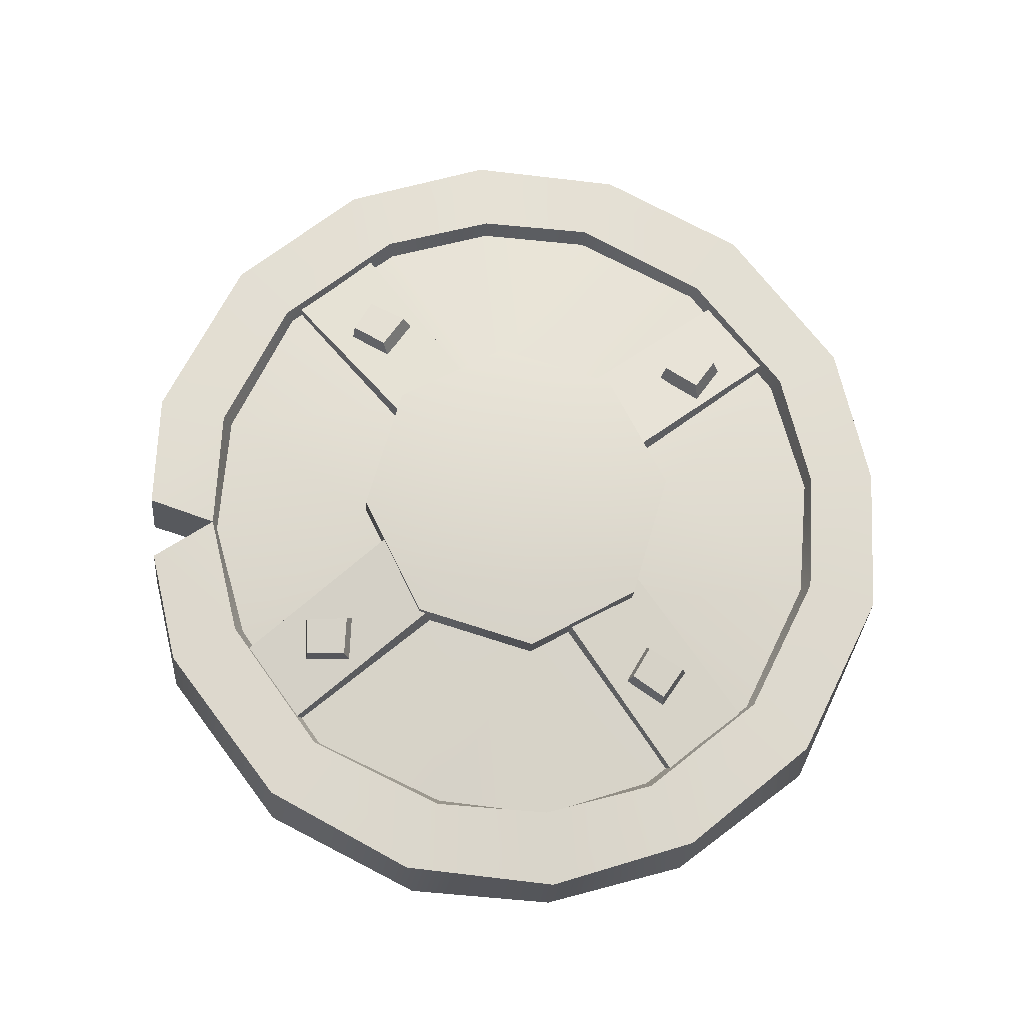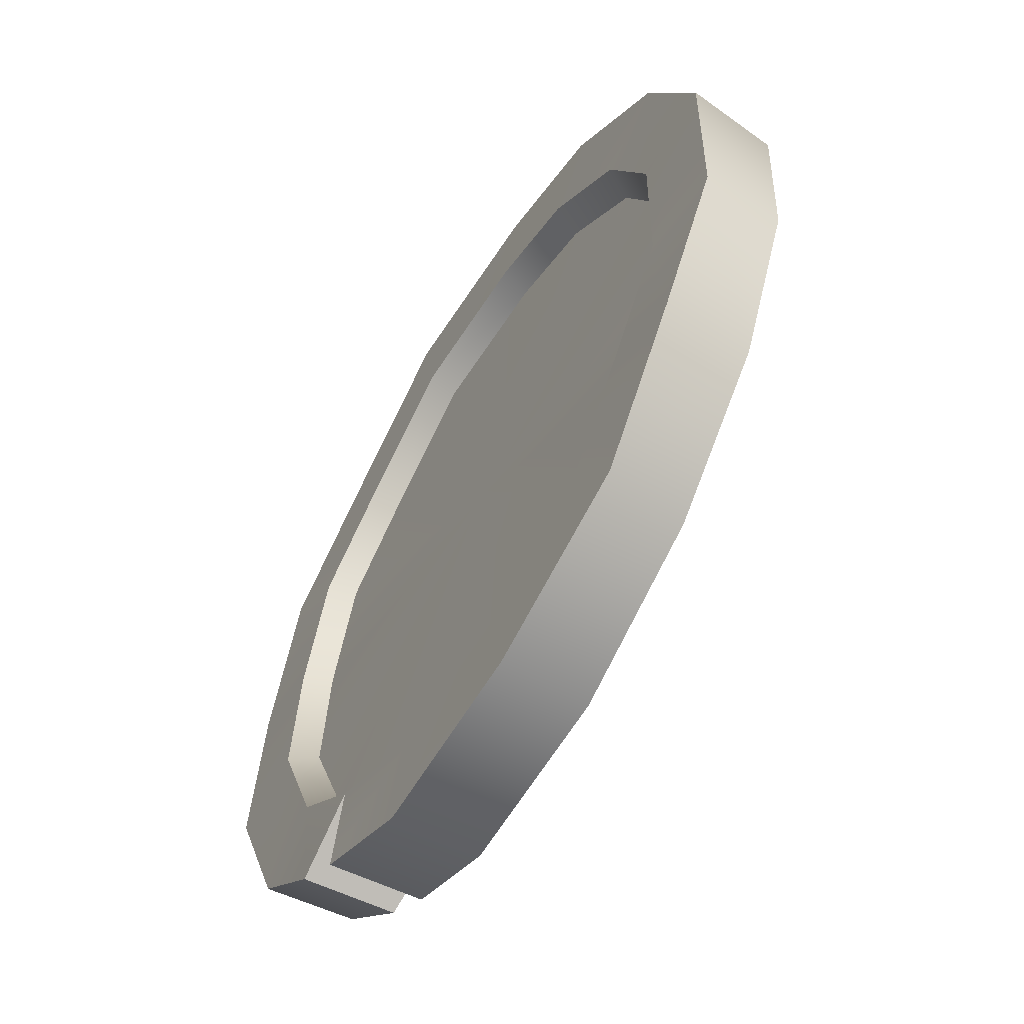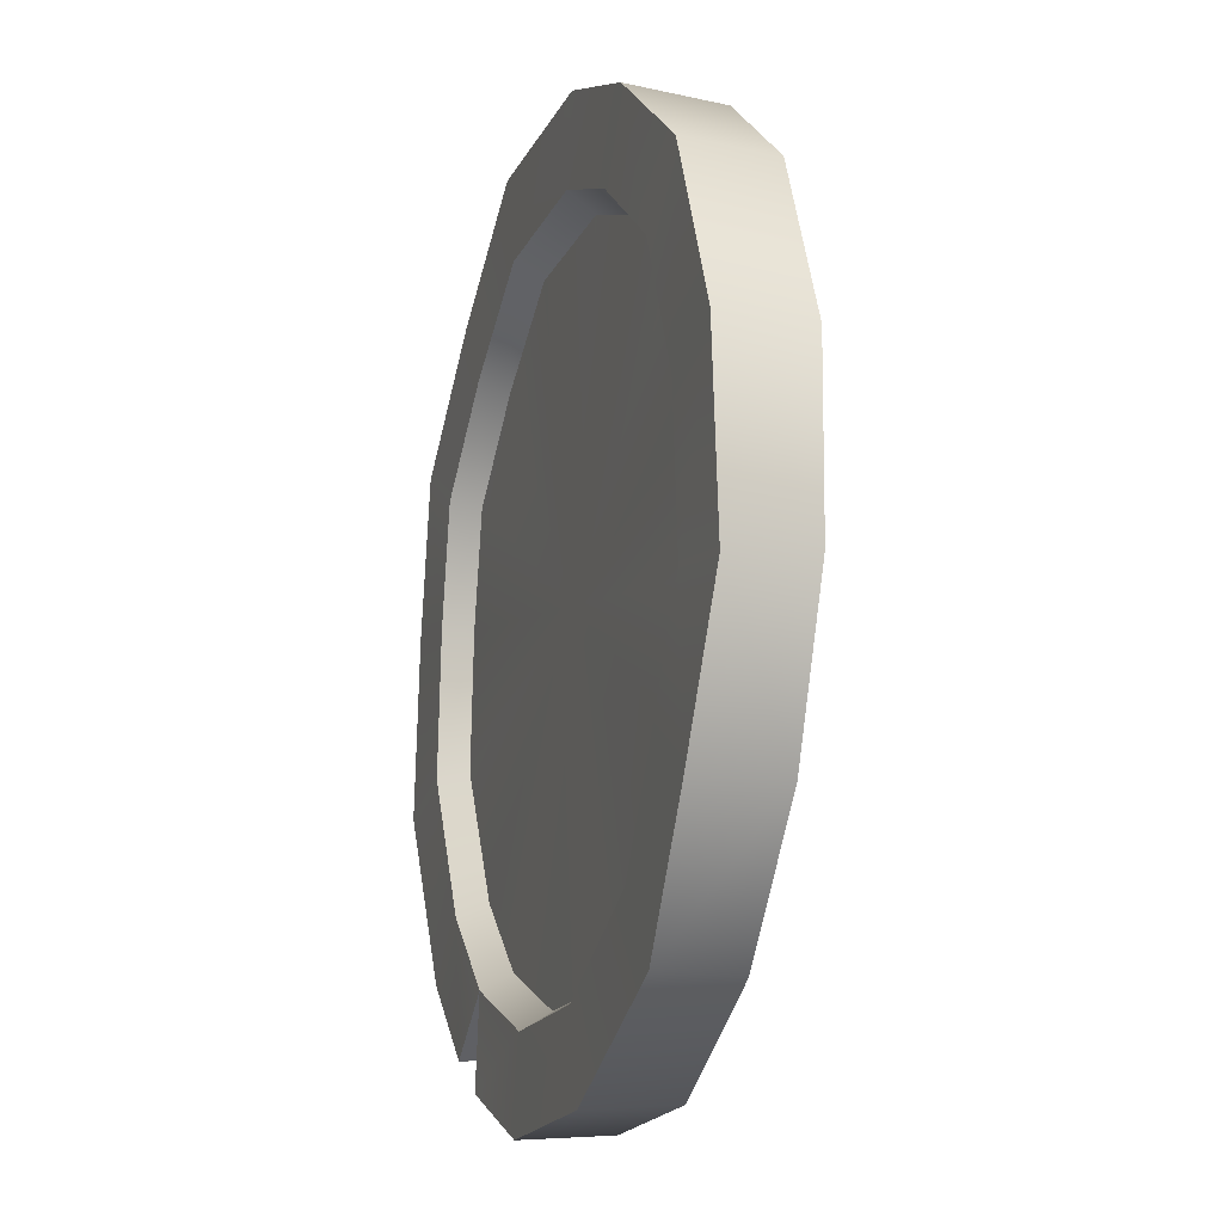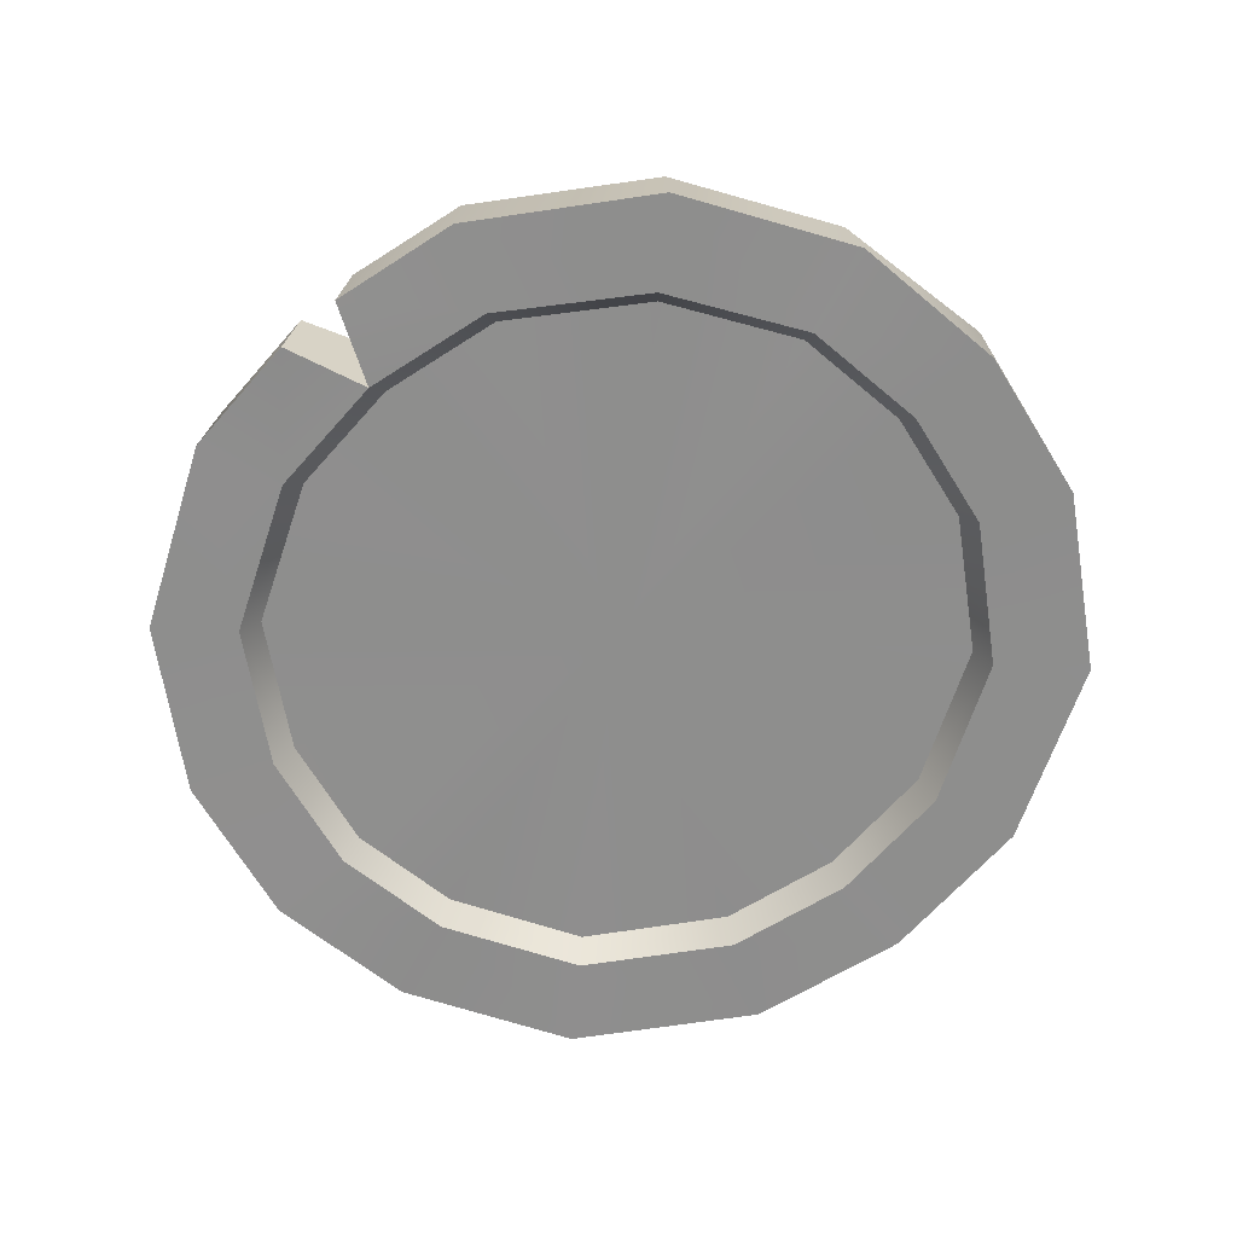
<metadata>
{"format":"obj","ext":"obj","renderer":"f3d","projection":"perspective","resolution":1024,"background":"white","views":[{"elev":70.7,"azim":124.2,"up":"+Z"},{"elev":-64.8,"azim":-122.5,"up":"+Y"},{"elev":-25.3,"azim":-109.1,"up":"+Y"},{"elev":-62.6,"azim":80.8,"up":"+Z"}]}
</metadata>
<code>
g meger3d_Char2_sundries_C7_3
v -0.09348 0.2784 0.003759
v -0.1854 0.2222 0.005765
v -0.2242 0.269 -0.003267
v -0.1131 0.338 -0.002772
v 0.03537 0.2957 0.0009088
v 0.04308 0.3591 -0.001866
v 0.1789 0.3184 0.002144
v 0.157 0.2584 0.008211
v 0.2835 0.2341 0.007726
v 0.2329 0.1927 0.01404
v -0.2576 0.1422 0.003123
v -0.3125 0.1726 -0.003544
v -0.2984 0.01884 -0.0003825
v -0.3622 0.023 -0.003436
v -0.3474 -0.118 0.0001061
v -0.2844 -0.1076 0.006502
v -0.284 -0.2365 0.005529
v -0.2339 -0.1944 0.01223
v 0.2835 0.1058 0.01942
v 0.3469 0.1158 0.01703
v 0.3008 -0.02102 0.02428
v 0.3614 -0.02493 0.02634
v 0.3114 -0.1742 0.03485
v 0.2563 -0.1436 0.03475
v 0.2422 -0.2497 0.03603
v 0.1838 -0.2233 0.03848
v -0.1579 -0.2602 0.01771
v -0.1794 -0.3206 0.01499
v -0.03632 -0.299 0.02291
v -0.04386 -0.361 0.02477
v 0.112 -0.3396 0.03407
v 0.09212 -0.2797 0.03411
v 0.199 -0.2855 0.03586
v 0.03537 0.2957 0.0009088
v 0.03742 0.2904 -0.01437
v -0.08935 0.2722 -0.01069
v -0.09348 0.2784 0.003759
v 0.1542 0.2522 -0.007401
v 0.157 0.2584 0.008211
v 0.2314 0.1898 -0.007109
v 0.2329 0.1927 0.01404
v -0.1832 0.2196 -0.01563
v -0.1854 0.2222 0.005765
v -0.2576 0.1422 0.003123
v -0.2523 0.1371 -0.01132
v -0.2984 0.01884 -0.0003825
v -0.2936 0.01591 -0.01565
v -0.2777 -0.1059 -0.009073
v -0.2844 -0.1076 0.006502
v -0.2307 -0.1934 -0.008899
v -0.2339 -0.1944 0.01223
v 0.2835 0.1058 0.01942
v 0.278 0.1028 0.003571
v 0.3008 -0.02102 0.02428
v 0.2971 -0.01939 0.008497
v 0.2521 -0.1396 0.01956
v 0.2563 -0.1436 0.03475
v 0.1833 -0.2225 0.01683
v 0.1838 -0.2233 0.03848
v -0.1579 -0.2602 0.01771
v -0.1538 -0.2553 0.001899
v -0.03632 -0.299 0.02291
v -0.03717 -0.2951 0.007139
v 0.08913 -0.2748 0.01893
v 0.09212 -0.2797 0.03411
v 0.04308 0.3591 -0.001866
v -0.1131 0.338 -0.002772
v -0.1089 0.3415 -0.07612
v 0.05067 0.3663 -0.07455
v -0.2242 0.269 -0.003267
v -0.2244 0.2696 -0.08051
v 0.1789 0.3184 0.002144
v 0.1927 0.3187 -0.06355
v -0.3164 0.1693 -0.07693
v -0.3125 0.1726 -0.003544
v -0.3622 0.023 -0.003436
v -0.3678 0.01693 -0.07607
v -0.3474 -0.118 0.0001061
v -0.3499 -0.1313 -0.06565
v 0.2835 0.2341 0.007726
v 0.29 0.2343 -0.06237
v -0.284 -0.2365 0.005529
v -0.285 -0.2425 -0.0646
v 0.3545 0.1236 -0.04922
v 0.3469 0.1158 0.01703
v 0.3724 -0.02488 -0.04591
v 0.3614 -0.02493 0.02634
v 0.3209 -0.177 -0.03804
v 0.3114 -0.1742 0.03485
v 0.2422 -0.2497 0.03603
v 0.2482 -0.2566 -0.03985
v -0.1882 -0.3264 -0.05132
v -0.1794 -0.3206 0.01499
v -0.04561 -0.3714 -0.04754
v -0.04386 -0.361 0.02477
v 0.1134 -0.3491 -0.03885
v 0.112 -0.3396 0.03407
v 0.199 -0.2855 0.03586
v 0.205 -0.2924 -0.04002
v 0.03742 0.2904 -0.01437
v 0.1542 0.2522 -0.007401
v 0.01793 0.1453 0.01366
v 0.1149 0.09507 0.01729
v 0.2314 0.1898 -0.007109
v 0.278 0.1028 0.003571
v 0.1478 -0.009546 0.02509
v 0.2971 -0.01939 0.008497
v -0.08935 0.2722 -0.01069
v -0.09238 0.11 0.01303
v -0.1832 0.2196 -0.01563
v -0.2523 0.1371 -0.01132
v -0.1476 0.008099 0.01302
v -0.2936 0.01591 -0.01565
v -0.2777 -0.1059 -0.009073
v -0.1161 -0.09655 0.0164
v -0.2307 -0.1934 -0.008899
v -0.1538 -0.2553 0.001899
v -0.01936 -0.1474 0.02442
v -0.03717 -0.2951 0.007139
v 0.2521 -0.1396 0.01956
v 0.09086 -0.1111 0.02926
v 0.1833 -0.2225 0.01683
v 0.08913 -0.2748 0.01893
v -0.1089 0.3415 -0.07612
v -0.08831 0.2724 -0.0729
v 0.04075 0.2903 -0.07154
v 0.05067 0.3663 -0.07455
v 0.156 0.2539 -0.06272
v 0.1927 0.3187 -0.06355
v 0.29 0.2343 -0.06237
v 0.233 0.1872 -0.06178
v -0.2244 0.2696 -0.08051
v -0.1796 0.2156 -0.07637
v -0.2523 0.1363 -0.07354
v -0.3164 0.1693 -0.07693
v -0.2941 0.01286 -0.07285
v -0.3678 0.01693 -0.07607
v -0.2795 -0.1072 -0.0644
v -0.3499 -0.1313 -0.06565
v -0.285 -0.2425 -0.0646
v -0.2281 -0.1953 -0.06357
v 0.284 0.09953 -0.05137
v 0.3545 0.1236 -0.04922
v 0.3724 -0.02488 -0.04591
v 0.2961 -0.02055 -0.0488
v 0.3209 -0.177 -0.03804
v 0.2569 -0.1441 -0.04232
v 0.2482 -0.2566 -0.03985
v 0.1843 -0.2235 -0.04413
v -0.1515 -0.2616 -0.05306
v -0.1882 -0.3264 -0.05132
v -0.04561 -0.3714 -0.04754
v -0.03622 -0.3009 -0.04989
v 0.1134 -0.3491 -0.03885
v 0.09286 -0.2801 -0.04295
v 0.205 -0.2924 -0.04002
v -0.08406 0.2596 -0.04954
v 0.03909 0.2773 -0.04827
v 0.04075 0.2903 -0.07154
v -0.08831 0.2724 -0.0729
v 0.149 0.242 -0.03983
v 0.156 0.2539 -0.06272
v 0.2214 0.1792 -0.03895
v 0.233 0.1872 -0.06178
v -0.1713 0.2054 -0.05285
v -0.1796 0.2156 -0.07637
v -0.2523 0.1363 -0.07354
v -0.2407 0.1297 -0.05015
v -0.2941 0.01286 -0.07285
v -0.2811 0.01198 -0.04952
v -0.2666 -0.1026 -0.04144
v -0.2795 -0.1072 -0.0644
v -0.2183 -0.1854 -0.04065
v -0.2281 -0.1953 -0.06357
v 0.284 0.09953 -0.05137
v 0.2694 0.0968 -0.02916
v 0.2961 -0.02055 -0.0488
v 0.2814 -0.01778 -0.02669
v 0.2435 -0.1355 -0.02052
v 0.2569 -0.1441 -0.04232
v 0.1742 -0.2114 -0.02224
v 0.1843 -0.2235 -0.04413
v -0.1515 -0.2616 -0.05306
v -0.1462 -0.2479 -0.03077
v -0.03622 -0.3009 -0.04989
v -0.03631 -0.2859 -0.02772
v 0.08687 -0.2654 -0.02113
v 0.09286 -0.2801 -0.04295
v -0.08406 0.2596 -0.04954
v 0.001475 -0.002986 -0.03708
v 0.03909 0.2773 -0.04827
v -0.1713 0.2054 -0.05285
v 0.149 0.242 -0.03983
v -0.2407 0.1297 -0.05015
v -0.2811 0.01198 -0.04952
v -0.2666 -0.1026 -0.04144
v -0.2183 -0.1854 -0.04065
v 0.2214 0.1792 -0.03895
v 0.2694 0.0968 -0.02916
v 0.2814 -0.01778 -0.02669
v 0.2435 -0.1355 -0.02052
v 0.1742 -0.2114 -0.02224
v -0.1462 -0.2479 -0.03077
v -0.03631 -0.2859 -0.02772
v 0.08687 -0.2654 -0.02113
v 0.114 0.09609 0.04172
v 0.017 0.1464 0.0381
v 0.01793 0.1453 0.01366
v 0.1149 0.09507 0.01729
v -0.09238 0.11 0.01303
v -0.09332 0.111 0.03746
v -0.1485 0.009116 0.03746
v -0.1476 0.008099 0.01302
v 0.1478 -0.009546 0.02509
v 0.1468 -0.008529 0.04953
v -0.1171 -0.09554 0.04083
v -0.1476 0.008099 0.01302
v -0.1485 0.009116 0.03746
v -0.1161 -0.09655 0.0164
v -0.01936 -0.1474 0.02442
v -0.0203 -0.1464 0.04885
v 0.09086 -0.1111 0.02926
v 0.08992 -0.1101 0.0537
v 0.1468 -0.008529 0.04953
v 0.1478 -0.009546 0.02509
v 0.114 0.09609 0.04172
v -0.002202 0.001095 0.06362
v 0.017 0.1464 0.0381
v -0.09332 0.111 0.03746
v -0.1485 0.009116 0.03746
v -0.1171 -0.09554 0.04083
v 0.1468 -0.008529 0.04953
v 0.08992 -0.1101 0.0537
v -0.0203 -0.1464 0.04885
v 0.1214 0.004655 0.04636
v 0.296 -0.05037 0.02258
v 0.2707 -0.1246 0.02972
v 0.09413 -0.07056 0.05213
v -0.103 0.06413 0.02782
v -0.13 -0.01169 0.02853
v -0.3052 0.04536 -0.01132
v -0.2852 0.1233 -0.00763
v 0.09331 -0.07616 0.03021
v 0.2707 -0.1246 0.02972
v 0.281 -0.1353 -0.003672
v 0.09413 -0.07056 0.05213
v 0.296 -0.05037 0.02258
v 0.1214 0.004655 0.04636
v 0.1237 0.007764 0.02376
v 0.3093 -0.05245 -0.01164
v -0.3052 0.04536 -0.01132
v -0.13 -0.01169 0.02853
v -0.1305 -0.01504 0.006717
v -0.3023 0.04185 -0.04584
v -0.1004 0.06957 0.005967
v -0.2852 0.1233 -0.00763
v -0.28 0.1288 -0.04171
v -0.103 0.06413 0.02782
v 0.05306 0.3012 -0.009864
v 0.1362 0.2774 -0.003562
v 0.06591 0.0877 0.03419
v -0.00965 0.1135 0.02628
v -0.07508 -0.1064 0.03565
v -0.003371 -0.1246 0.04344
v -0.05387 -0.3075 0.01164
v -0.1385 -0.2843 0.009798
v 0.07126 0.08516 0.00949
v 0.1362 0.2774 -0.003562
v 0.1469 0.284 -0.03556
v 0.06591 0.0877 0.03419
v 0.05306 0.3012 -0.009864
v -0.00965 0.1135 0.02628
v -0.01307 0.114 0.0006632
v 0.05416 0.3105 -0.04259
v -0.05387 -0.3075 0.01164
v -0.003371 -0.1246 0.04344
v 0.001894 -0.1269 0.0152
v -0.05161 -0.3153 -0.02586
v -0.07815 -0.1065 0.006509
v -0.1385 -0.2843 0.009798
v -0.1461 -0.2895 -0.02792
v -0.07508 -0.1064 0.03565
v 0.05256 0.1876 0.02865
v 0.0496 0.2234 0.01958
v 0.08248 0.223 0.02098
v 0.08336 0.1896 0.02882
v 0.0496 0.2234 0.01958
v 0.08696 0.2264 0.0008118
v 0.08248 0.223 0.02098
v 0.04613 0.2268 -0.0009232
v 0.0496 0.2234 0.01958
v 0.05256 0.1876 0.02865
v 0.04981 0.1823 0.01034
v 0.04613 0.2268 -0.0009232
v 0.08336 0.1896 0.02882
v 0.04981 0.1823 0.01034
v 0.05256 0.1876 0.02865
v 0.08805 0.1848 0.01055
v 0.08248 0.223 0.02098
v 0.08805 0.1848 0.01055
v 0.08336 0.1896 0.02882
v 0.08696 0.2264 0.0008118
v -0.2268 0.04317 0.02233
v -0.23 0.08011 0.02086
v -0.1977 0.07985 0.02688
v -0.1964 0.04551 0.02739
v -0.23 0.08011 0.02086
v -0.1916 0.08601 0.008552
v -0.1977 0.07985 0.02688
v -0.2318 0.08633 0.001068
v -0.23 0.08011 0.02086
v -0.2268 0.04317 0.02233
v -0.2277 0.04046 0.002897
v -0.2318 0.08633 0.001068
v -0.2268 0.04317 0.02233
v -0.1964 0.04551 0.02739
v -0.19 0.04337 0.009176
v -0.2277 0.04046 0.002897
v -0.1977 0.07985 0.02688
v -0.19 0.04337 0.009176
v -0.1964 0.04551 0.02739
v -0.1916 0.08601 0.008552
v -0.08731 -0.2317 0.03496
v -0.09073 -0.1949 0.03868
v -0.05791 -0.1955 0.04099
v -0.05658 -0.2296 0.03688
v -0.09073 -0.1949 0.03868
v -0.05311 -0.1878 0.02302
v -0.05791 -0.1955 0.04099
v -0.09388 -0.1872 0.02015
v -0.09073 -0.1949 0.03868
v -0.08731 -0.2317 0.03496
v -0.08963 -0.2328 0.01553
v -0.09388 -0.1872 0.02015
v -0.08963 -0.2328 0.01553
v -0.08731 -0.2317 0.03496
v -0.05658 -0.2296 0.03688
v -0.05147 -0.2302 0.01791
v -0.05147 -0.2302 0.01791
v -0.05658 -0.2296 0.03688
v -0.05791 -0.1955 0.04099
v -0.05311 -0.1878 0.02302
v 0.2145 -0.08894 0.05153
v 0.1923 -0.05923 0.05061
v 0.2204 -0.04255 0.04639
v 0.2394 -0.07119 0.04696
v 0.2192 -0.03639 0.02673
v 0.2204 -0.04255 0.04639
v 0.1923 -0.05923 0.05061
v 0.1843 -0.05711 0.03196
v 0.2145 -0.08894 0.05153
v 0.1843 -0.05711 0.03196
v 0.1923 -0.05923 0.05061
v 0.2119 -0.09401 0.0331
v 0.2394 -0.07119 0.04696
v 0.2119 -0.09401 0.0331
v 0.2145 -0.08894 0.05153
v 0.2427 -0.07196 0.02744
v 0.2427 -0.07196 0.02744
v 0.2394 -0.07119 0.04696
v 0.2204 -0.04255 0.04639
v 0.2192 -0.03639 0.02673
v 0.199 -0.2855 0.03586
v 0.1838 -0.2233 0.03848
v 0.1843 -0.2235 -0.04413
v 0.1843 -0.2235 -0.04413
v 0.205 -0.2924 -0.04002
v 0.199 -0.2855 0.03586
v 0.2422 -0.2497 0.03603
v 0.1843 -0.2235 -0.04413
v 0.1838 -0.2233 0.03848
v 0.2482 -0.2566 -0.03985
g meger3d_Char2_sundries_C7_3_0
f 3 2 1
f 1 4 3
f 4 1 5
f 5 6 4
f 6 5 7
f 5 8 7
f 9 7 8
f 8 10 9
f 11 2 3
f 3 12 11
f 13 11 12
f 12 14 13
f 15 13 14
f 16 13 15
f 16 15 17
f 17 18 16
f 9 10 19
f 9 19 20
f 20 19 21
f 21 22 20
f 23 22 21
f 21 24 23
f 25 23 24
f 24 26 25
f 18 17 27
f 28 27 17
f 29 27 28
f 28 30 29
f 29 30 31
f 31 32 29
f 33 26 32
f 32 31 33
f 36 35 34
f 34 37 36
f 34 35 38
f 38 39 34
f 39 38 40
f 40 41 39
f 42 36 37
f 37 43 42
f 42 43 44
f 44 45 42
f 45 44 46
f 46 47 45
f 48 47 46
f 46 49 48
f 50 48 49
f 49 51 50
f 52 41 40
f 40 53 52
f 54 52 53
f 53 55 54
f 54 55 56
f 56 57 54
f 57 56 58
f 58 59 57
f 50 51 60
f 60 61 50
f 61 60 62
f 62 63 61
f 64 63 62
f 62 65 64
f 65 59 58
f 58 64 65
f 68 67 66
f 66 69 68
f 67 68 70
f 68 71 70
f 69 66 72
f 72 73 69
f 70 71 74
f 74 75 70
f 76 75 74
f 74 77 76
f 78 76 77
f 77 79 78
f 73 72 80
f 80 81 73
f 79 82 78
f 79 83 82
f 84 81 80
f 80 85 84
f 86 84 85
f 85 87 86
f 88 86 87
f 87 89 88
f 88 89 90
f 90 91 88
f 83 92 82
f 82 92 93
f 93 92 94
f 94 95 93
f 95 94 96
f 96 97 95
f 97 96 98
f 96 99 98
f 102 101 100
f 101 102 103
f 104 101 103
f 104 103 105
f 105 103 106
f 106 107 105
f 102 100 108
f 109 102 108
f 108 110 109
f 110 111 109
f 112 109 111
f 111 113 112
f 113 114 112
f 115 112 114
f 115 114 116
f 115 116 117
f 118 115 117
f 117 119 118
f 120 107 106
f 106 121 120
f 121 122 120
f 121 118 123
f 123 122 121
f 119 123 118
f 126 125 124
f 124 127 126
f 126 127 128
f 129 128 127
f 128 129 130
f 130 131 128
f 132 124 125
f 125 133 132
f 134 132 133
f 132 134 135
f 134 136 135
f 135 136 137
f 137 136 138
f 138 139 137
f 140 139 138
f 138 141 140
f 142 131 130
f 130 143 142
f 144 142 143
f 144 145 142
f 145 144 146
f 146 147 145
f 147 146 148
f 148 149 147
f 140 141 150
f 150 151 140
f 152 151 150
f 150 153 152
f 152 153 154
f 153 155 154
f 155 149 156
f 156 154 155
f 159 158 157
f 157 160 159
f 158 159 161
f 162 161 159
f 161 162 163
f 164 163 162
f 160 157 165
f 165 166 160
f 167 166 165
f 165 168 167
f 169 167 168
f 168 170 169
f 169 170 171
f 171 172 169
f 172 171 173
f 173 174 172
f 163 164 175
f 175 176 163
f 176 175 177
f 177 178 176
f 179 178 177
f 177 180 179
f 181 179 180
f 180 182 181
f 174 173 183
f 184 183 173
f 183 184 185
f 186 185 184
f 185 186 187
f 187 188 185
f 188 187 181
f 181 182 188
f 191 190 189
f 189 190 192
f 193 190 191
f 192 190 194
f 194 190 195
f 195 190 196
f 196 190 197
f 198 190 193
f 199 190 198
f 200 190 199
f 201 190 200
f 202 190 201
f 197 190 203
f 203 190 204
f 204 190 205
f 205 190 202
f 208 207 206
f 206 209 208
f 207 208 210
f 210 211 207
f 211 210 212
f 210 213 212
f 214 209 206
f 215 214 206
f 218 217 216
f 217 219 216
f 216 219 220
f 220 221 216
f 221 220 222
f 222 223 221
f 223 222 224
f 222 225 224
f 228 227 226
f 229 227 228
f 230 227 229
f 231 227 230
f 226 227 232
f 232 227 233
f 234 227 231
f 233 227 234
f 237 236 235
f 235 238 237
f 241 240 239
f 239 242 241
f 245 244 243
f 246 243 244
f 249 248 247
f 247 250 249
f 253 252 251
f 251 254 253
f 257 256 255
f 258 255 256
f 261 260 259
f 259 262 261
f 265 264 263
f 263 266 265
f 269 268 267
f 270 267 268
f 273 272 271
f 271 274 273
f 277 276 275
f 275 278 277
f 281 280 279
f 282 279 280
f 285 284 283
f 283 286 285
f 289 288 287
f 288 290 287
f 293 292 291
f 291 294 293
f 297 296 295
f 296 298 295
f 301 300 299
f 300 302 299
f 305 304 303
f 303 306 305
f 309 308 307
f 308 310 307
f 313 312 311
f 311 314 313
f 317 316 315
f 315 318 317
f 321 320 319
f 320 322 319
f 325 324 323
f 323 326 325
f 329 328 327
f 328 330 327
f 333 332 331
f 331 334 333
f 337 336 335
f 335 338 337
f 341 340 339
f 339 342 341
f 345 344 343
f 343 346 345
f 349 348 347
f 347 350 349
f 353 352 351
f 352 354 351
f 357 356 355
f 356 358 355
f 361 360 359
f 359 362 361
f 365 364 363
f 368 367 366
f 371 370 369
f 370 372 369

</code>
